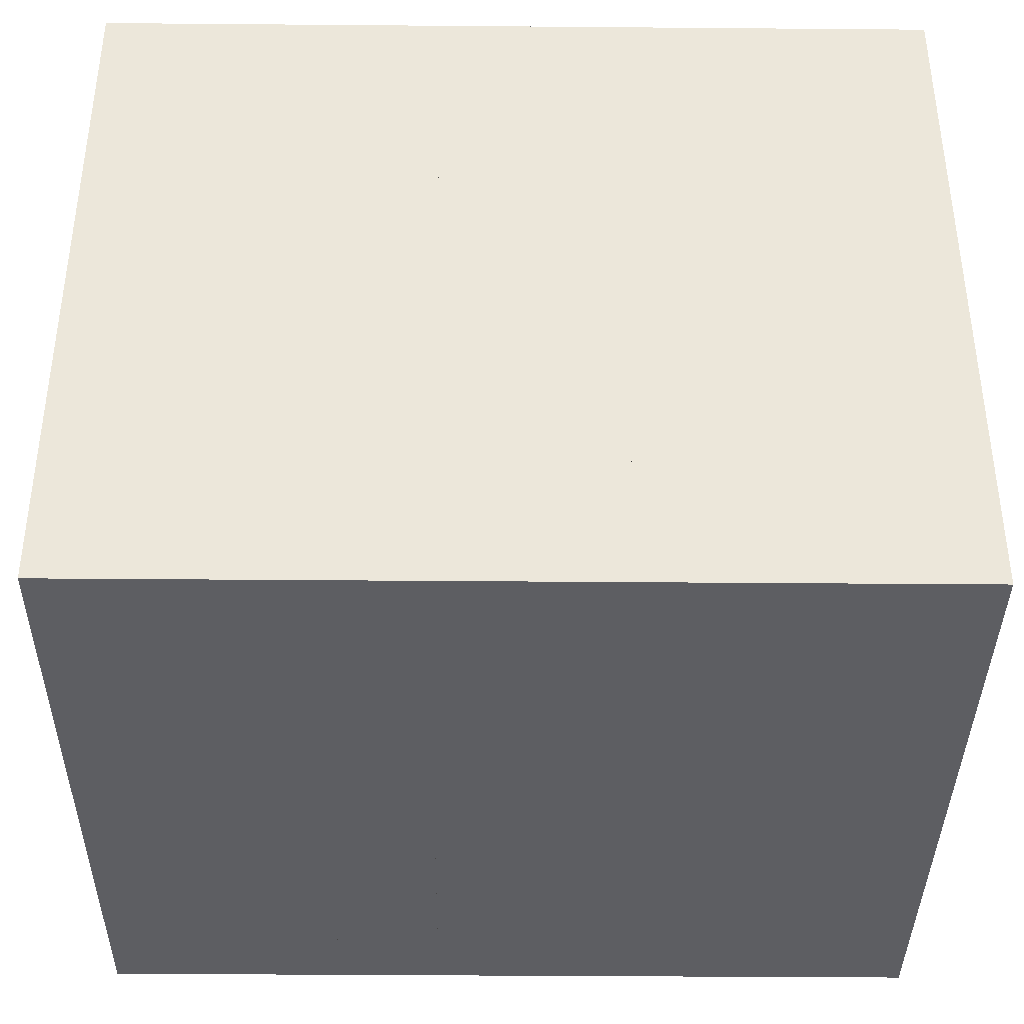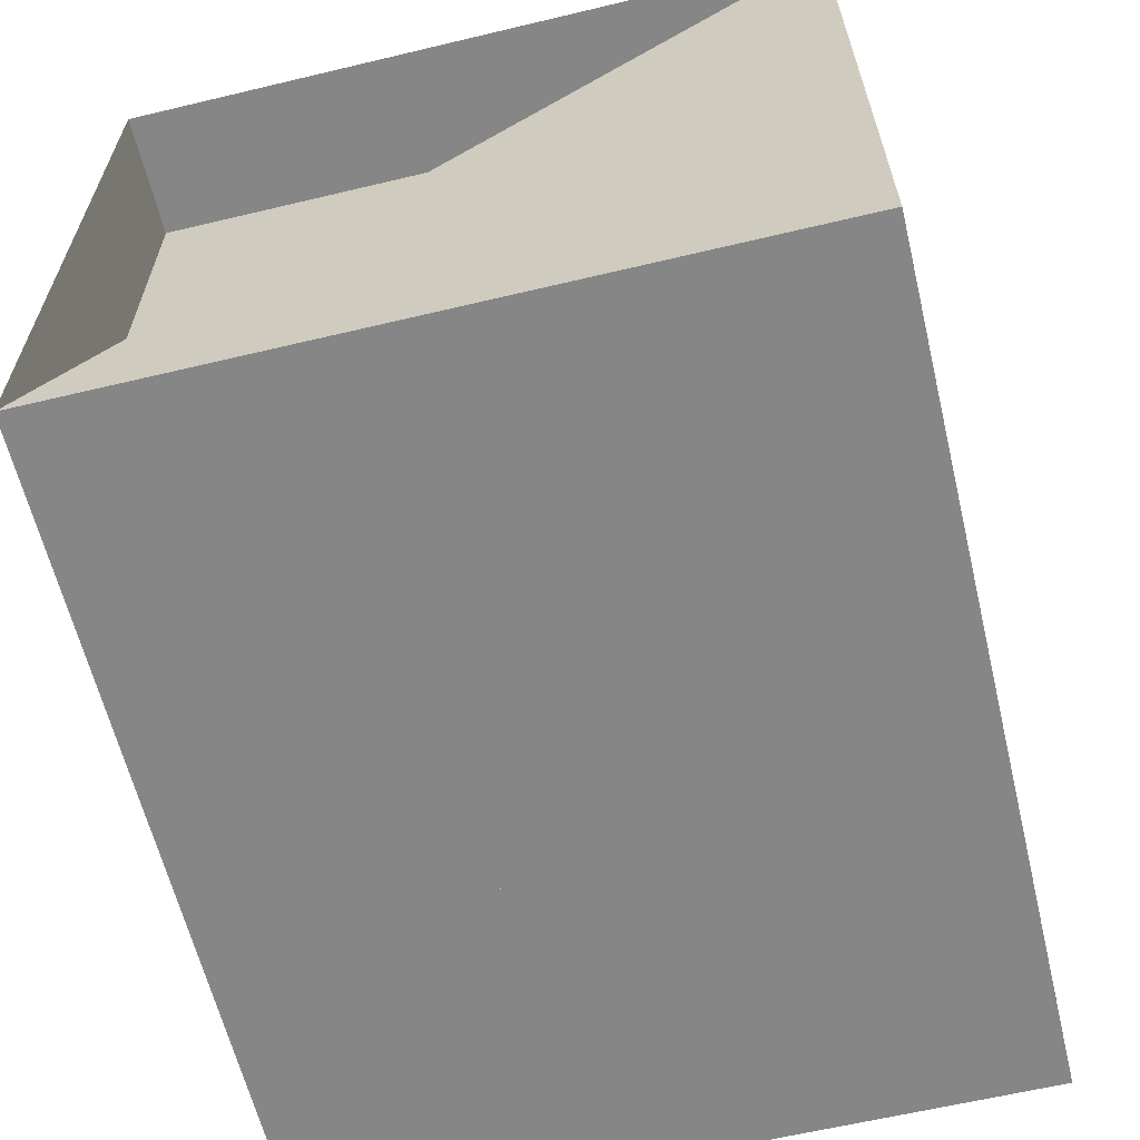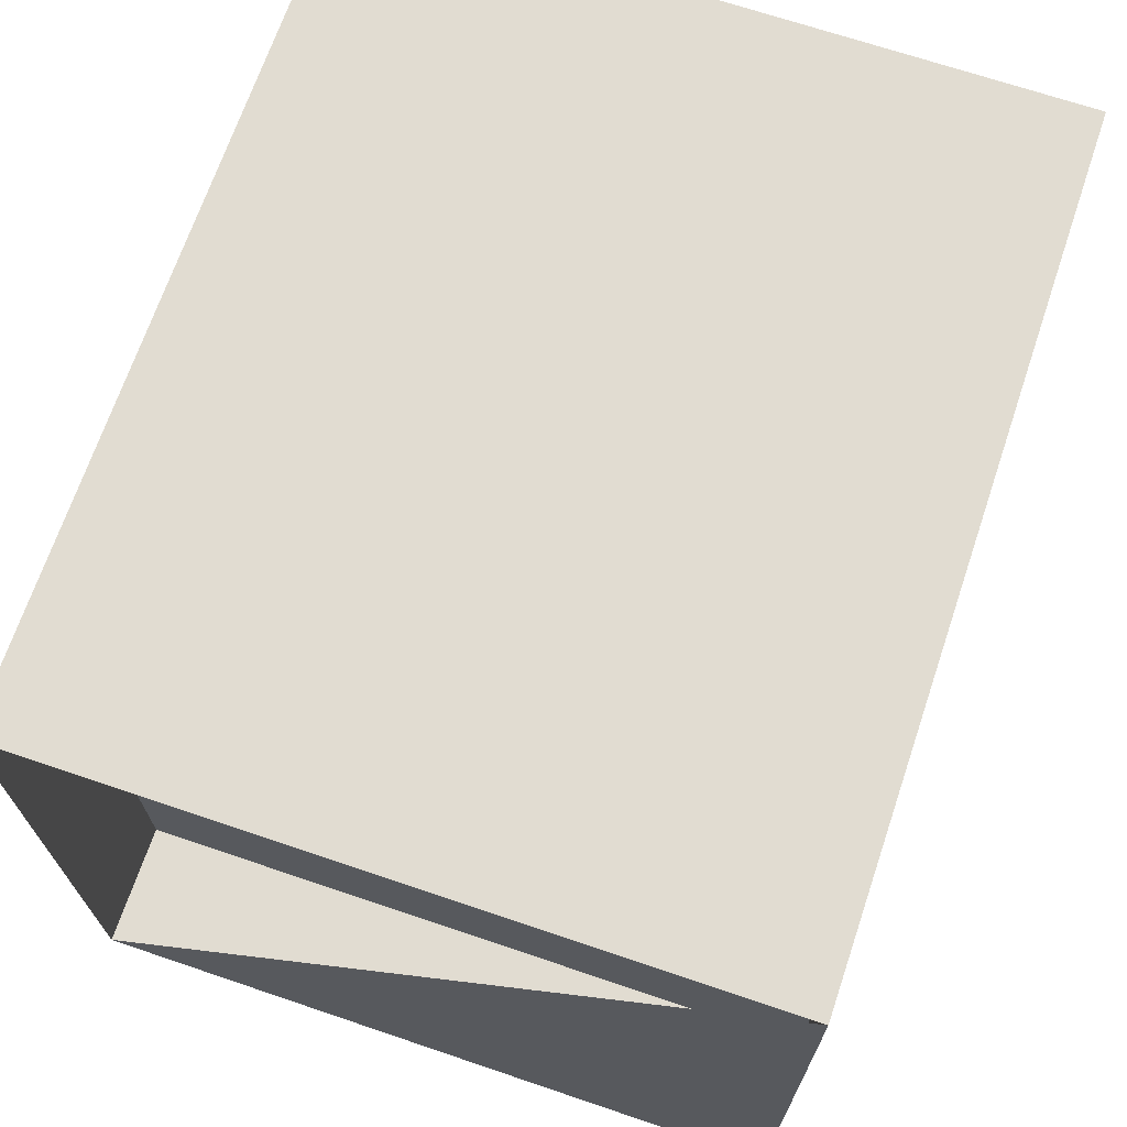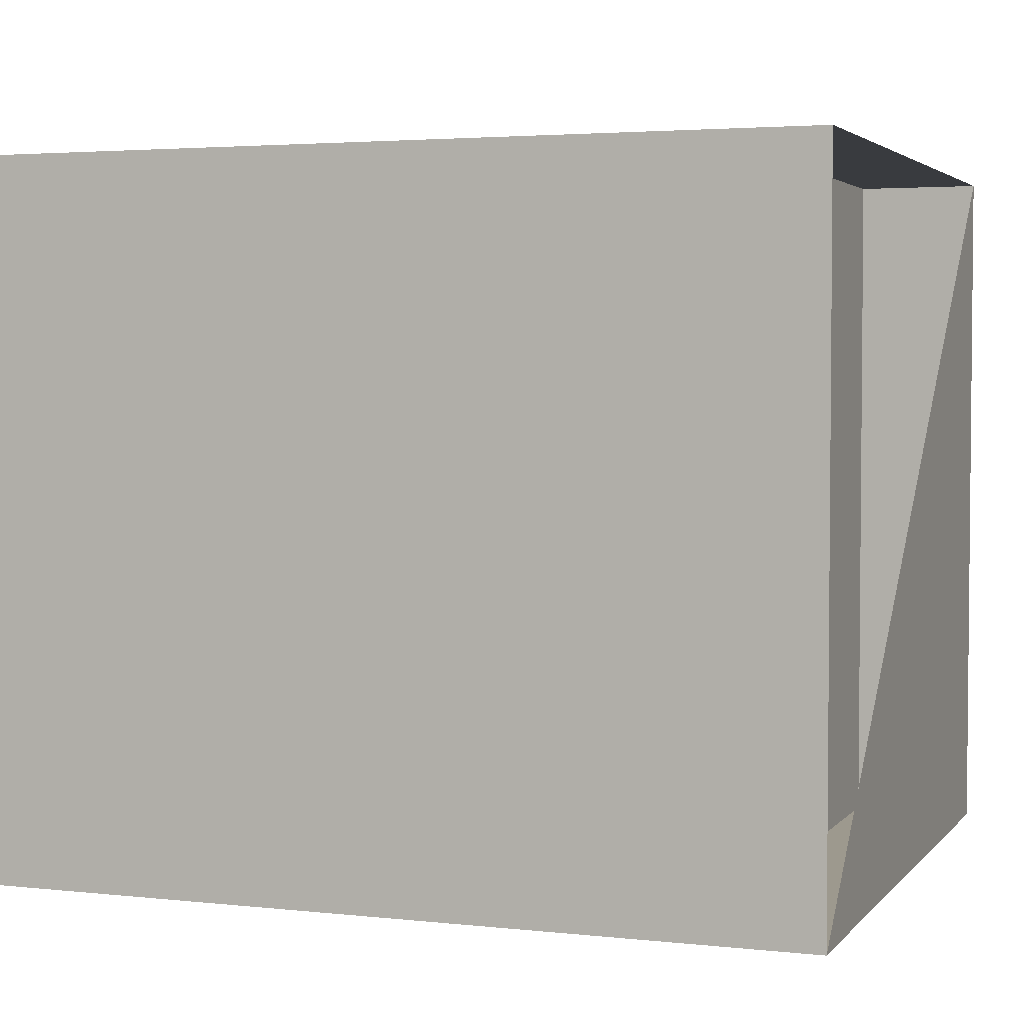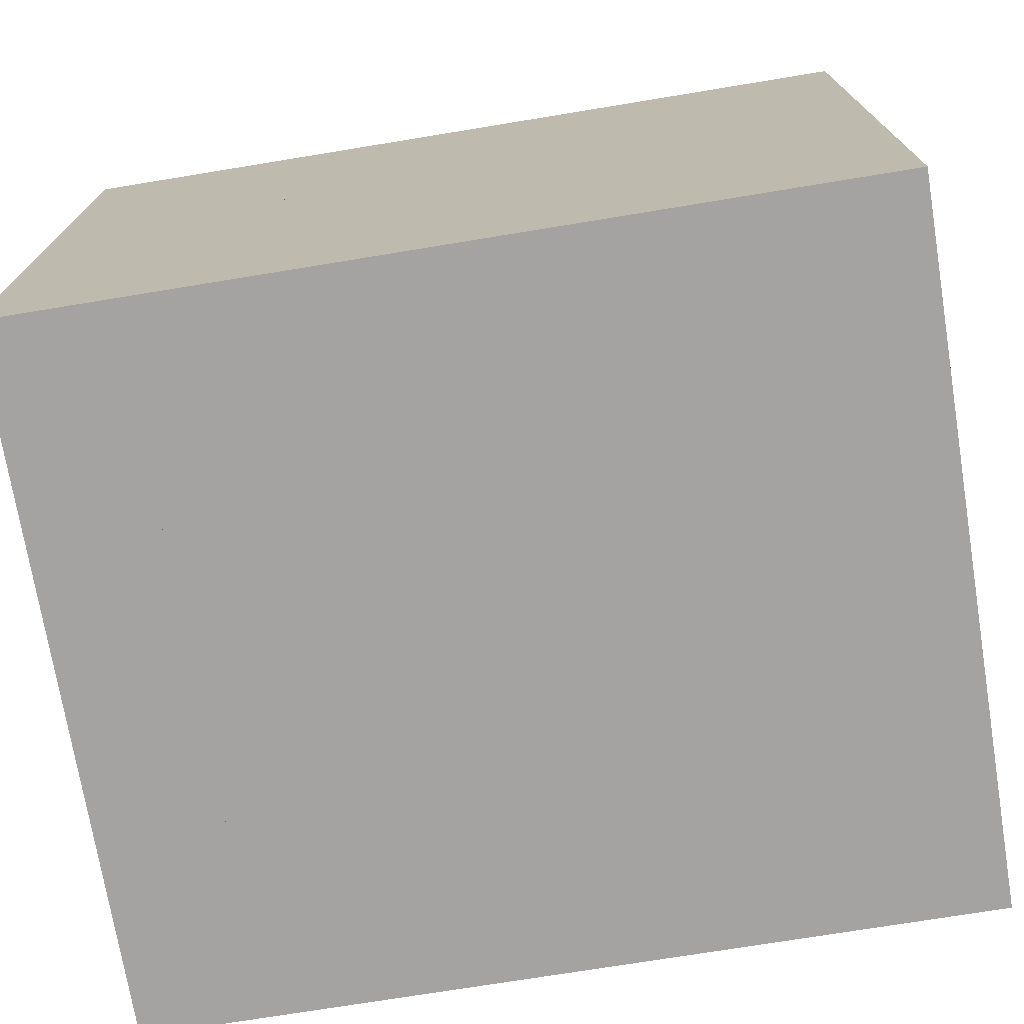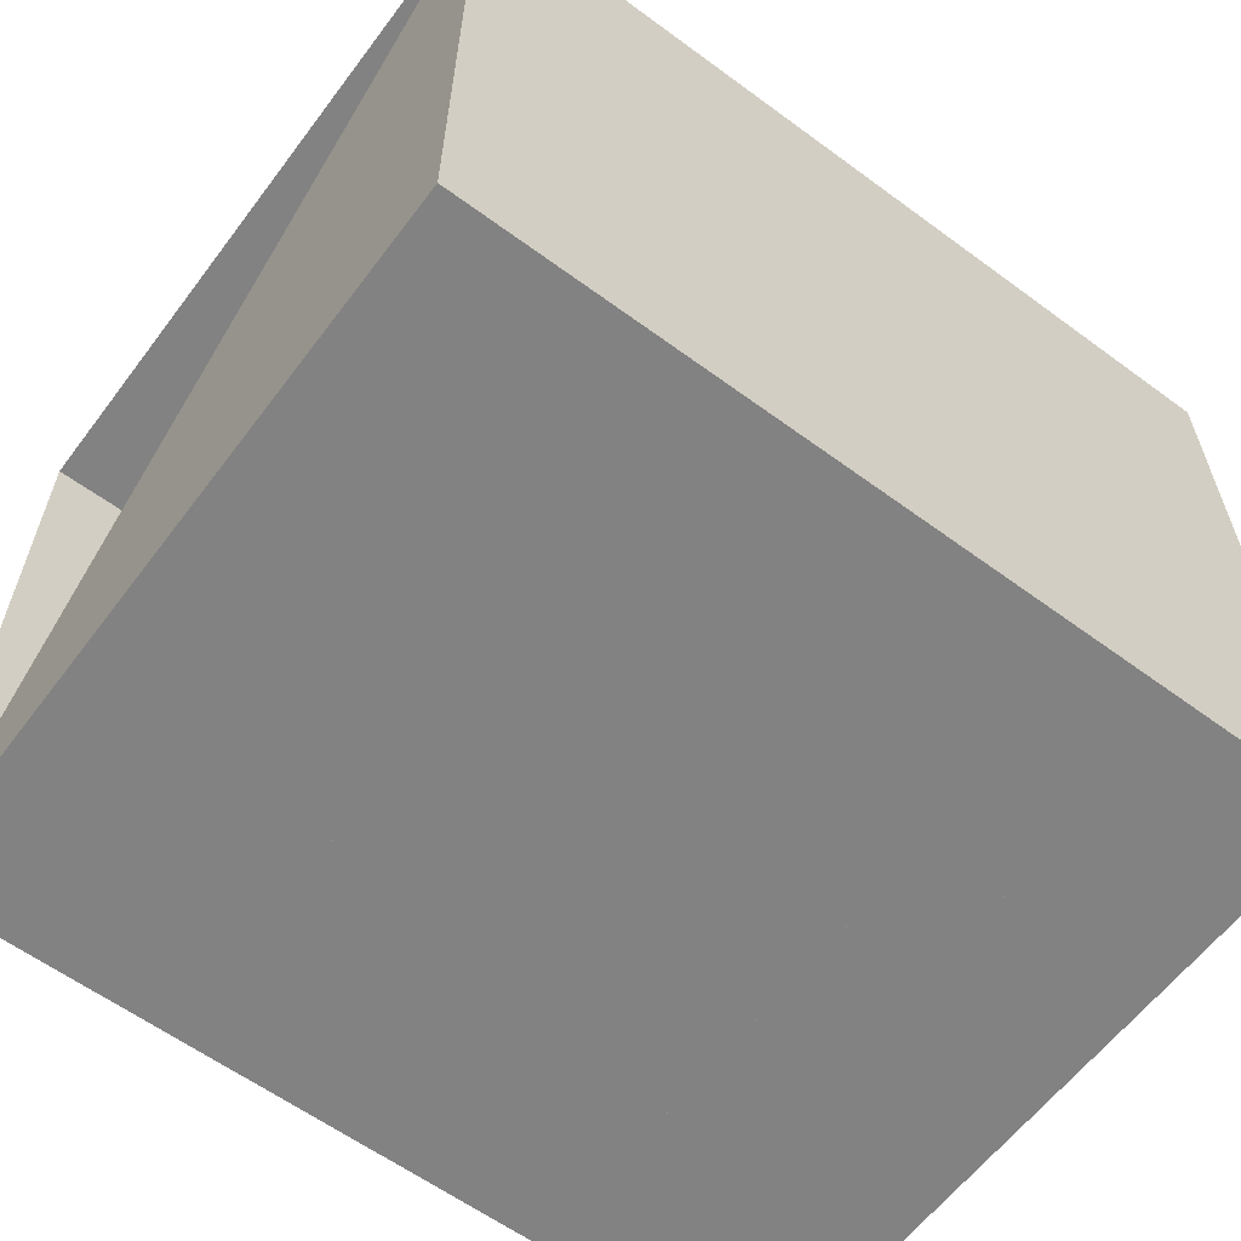
<metadata>
{"format":"obj","ext":"obj","renderer":"f3d","projection":"perspective","resolution":1024,"background":"white","views":[{"elev":-38.3,"azim":-0.6,"up":"+Y"},{"elev":-62.2,"azim":-76.4,"up":"+Z"},{"elev":69.1,"azim":-71.3,"up":"+Z"},{"elev":3.3,"azim":-159.7,"up":"+Z"},{"elev":-73.1,"azim":9.3,"up":"+Y"},{"elev":-60.7,"azim":-36.9,"up":"+Z"}]}
</metadata>
<code>
v 0 -1 -1
v 0 -1 1
v 0 1 1
v 0 1 -1
v 0.3516 -1 -1
v 0.3516 -1 1
v 0.3516 1 1
v 0.3516 1 -1
v 0.6758 -1 -1
v 0.6758 -1 1
v 0.6758 1 1
v 0.6758 1 -1
v 0.9722 -1 -1
v 0.9722 -1 1
v 0.9722 1 1
v 0.9722 1 -1
v 1.235 -1 -1
v 1.235 -1 1
v 1.235 1 1
v 1.235 1 -1
v 1.469 -1 -1
v 1.469 -1 1
v 1.469 1 1
v 1.469 1 -1
v 1.699 -1 -1
v 1.699 -1 1
v 1.699 1 1
v 1.699 1 -1
v 1.921 -1 -1
v 1.921 -1 1
v 1.921 1 1
v 1.921 1 -1
v 2.144 -1 -1
v 2.144 -1 1
v 2.144 1 1
v 2.144 1 -1
v 2.367 -1 -1
v 2.367 -1 1
v 2.367 1 1
v 2.367 1 -1
f 1 2 4 5
f 5 6 7 8
f 5 6 2 1
f 6 7 3 2
f 7 8 4 3
f 8 5 1 4
f 9 10 11 12
f 9 10 6 5
f 10 11 7 6
f 11 12 8 7
f 12 9 5 8
f 13 14 15 16
f 13 14 10 9
f 14 15 11 10
f 15 16 12 11
f 16 13 9 12
f 17 18 19 20
f 17 18 14 13
f 18 19 15 14
f 19 20 16 15
f 20 17 13 16
f 21 22 23 24
f 21 22 18 17
f 22 23 19 18
f 23 24 20 19
f 24 21 17 20
f 25 26 27 28
f 25 26 22 21
f 26 27 23 22
f 27 28 24 23
f 28 25 21 24
f 29 30 31 32
f 29 30 26 25
f 30 31 27 26
f 31 32 28 27
f 32 29 25 28
f 33 34 35 36
f 33 34 30 29
f 34 35 31 30
f 35 36 32 31
f 36 33 29 32
f 37 38 39 40
f 37 38 34 33
f 38 39 35 34
f 39 40 36 35
f 40 37 33 36

</code>
